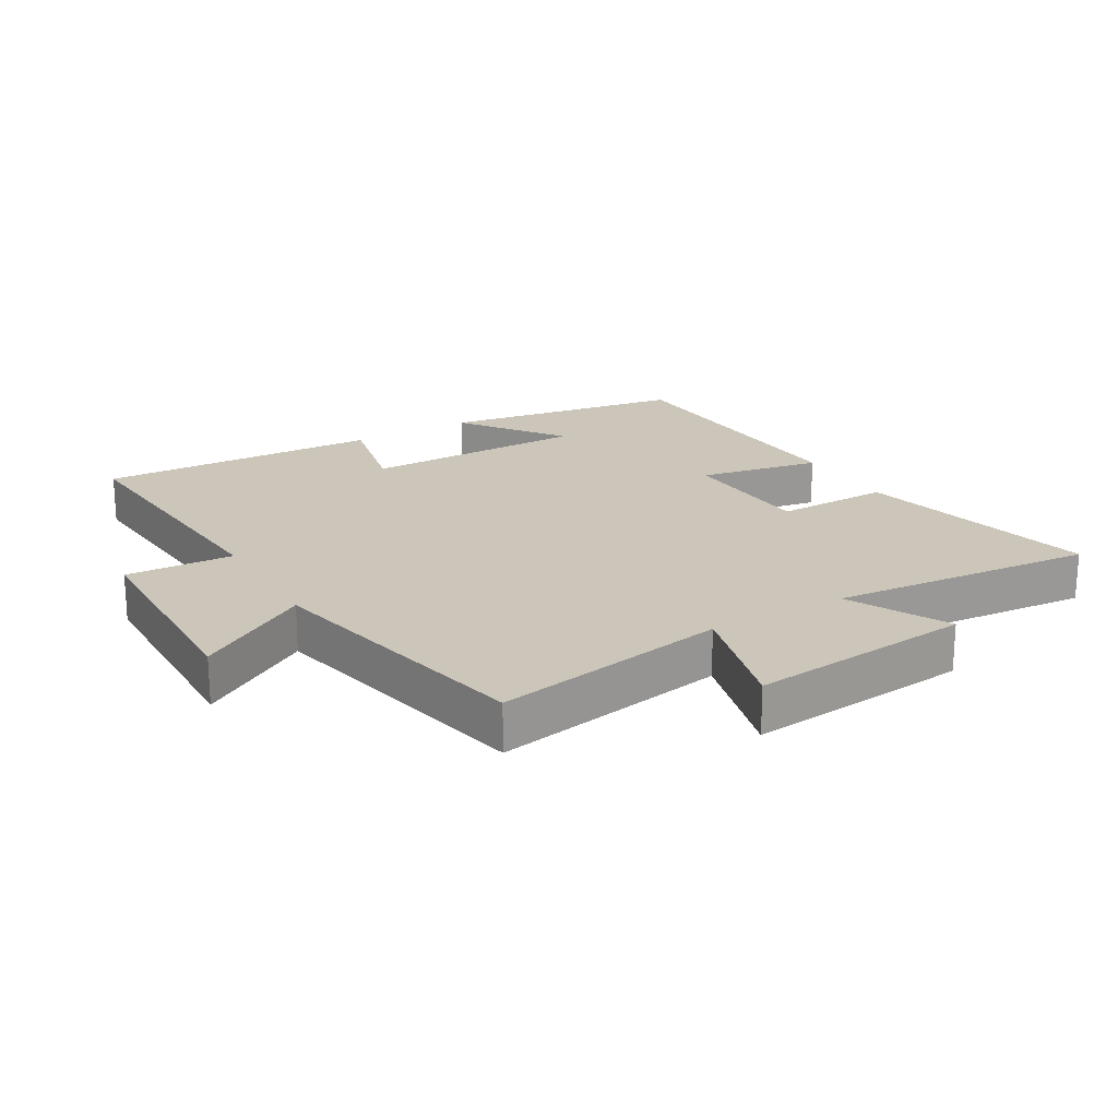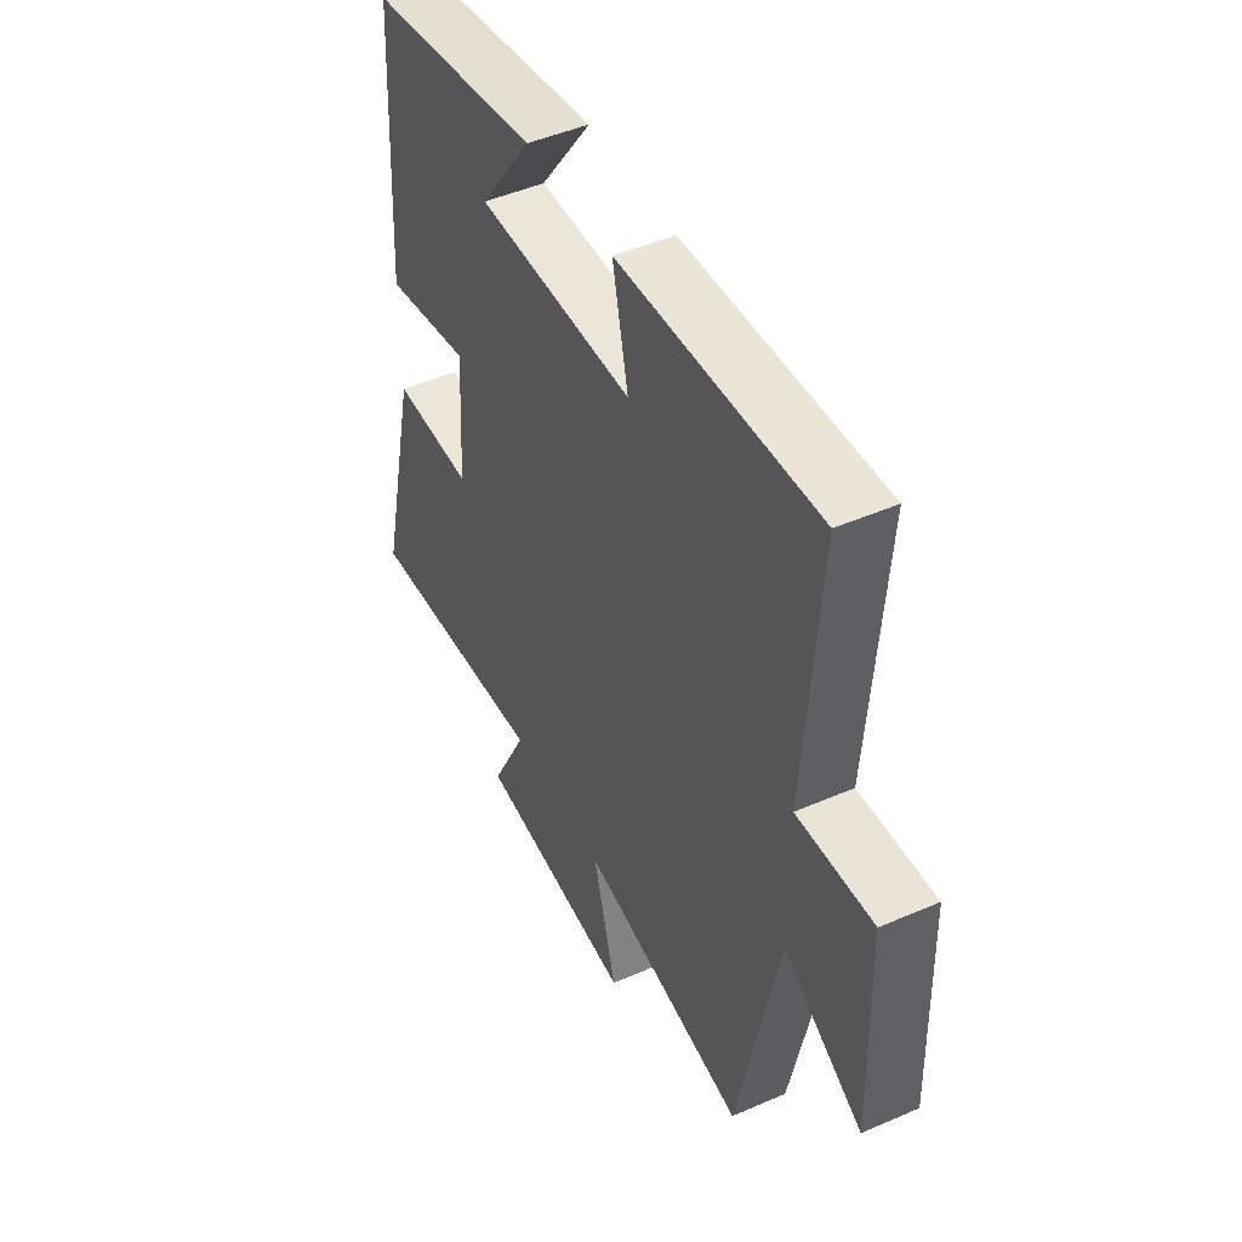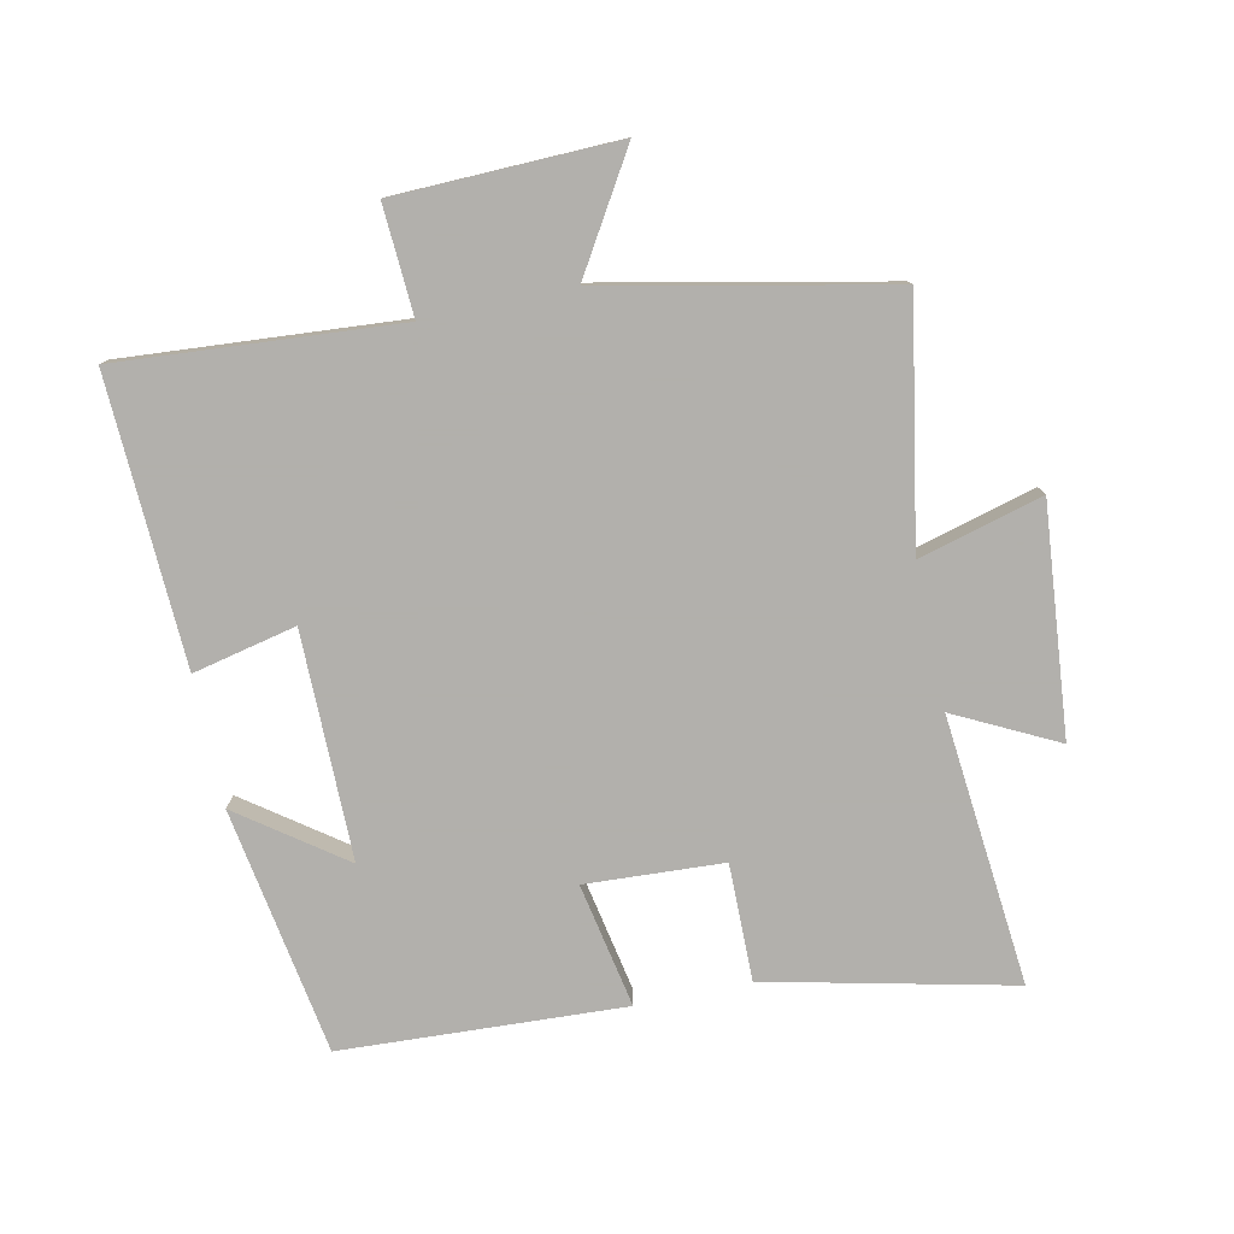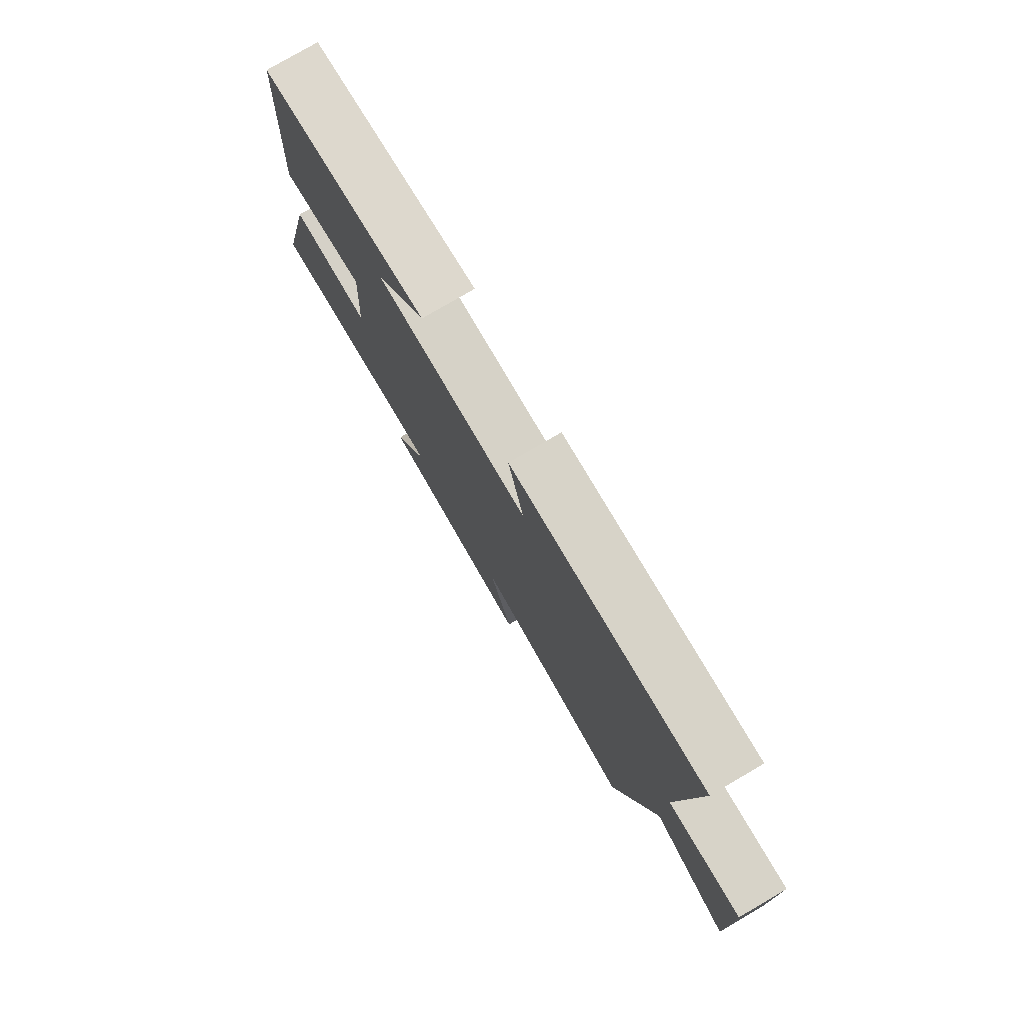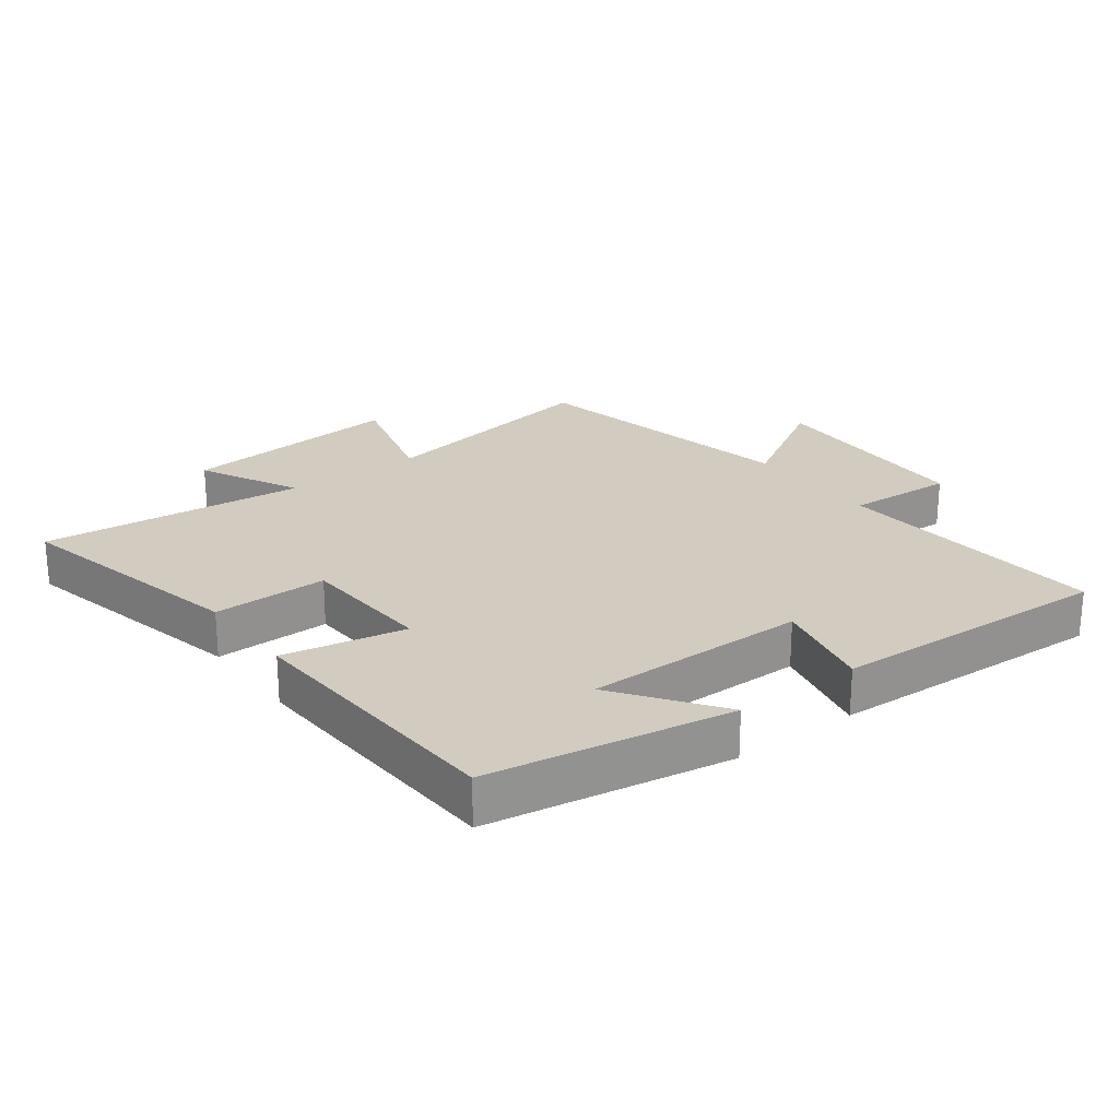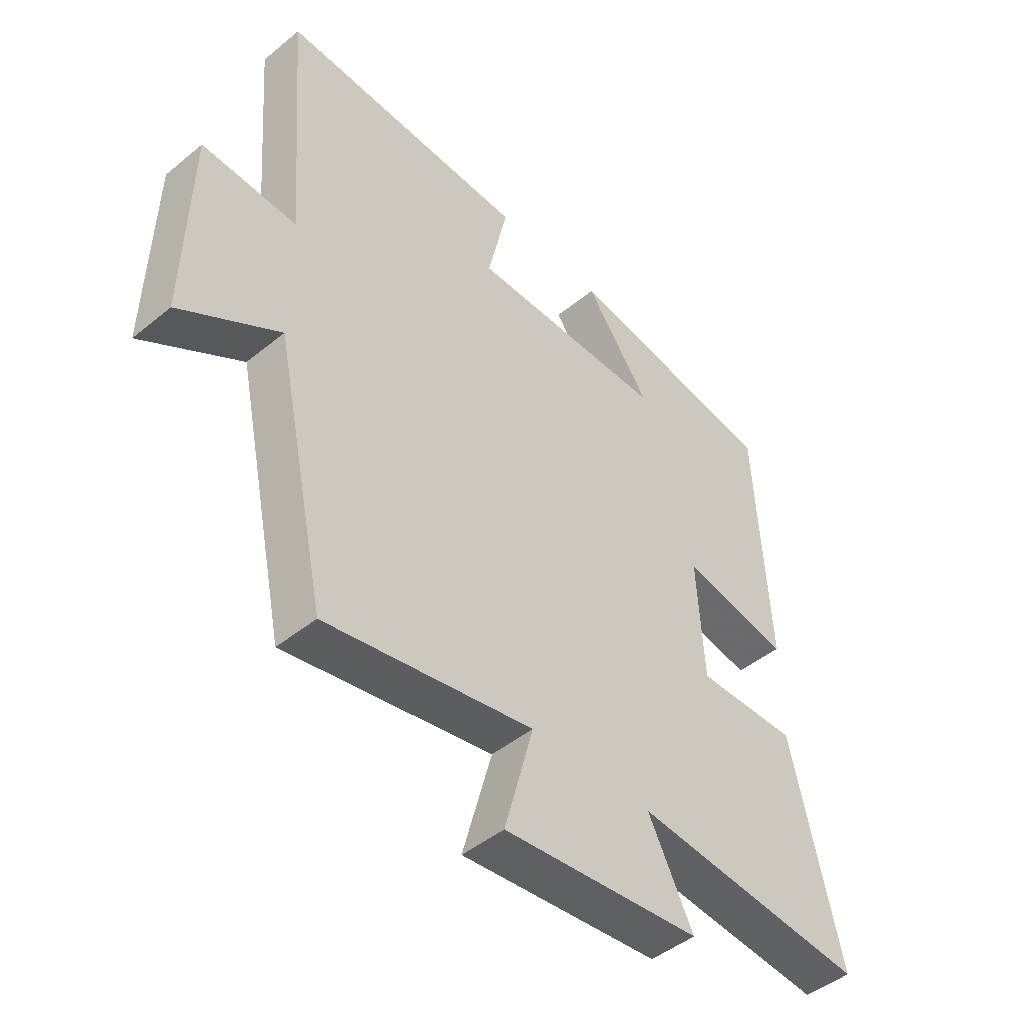
<metadata>
{"format":"obj","ext":"obj","renderer":"f3d","projection":"perspective","resolution":1024,"background":"white","views":[{"elev":21.0,"azim":149.6,"up":"+Y"},{"elev":46.9,"azim":63.7,"up":"+Z"},{"elev":-78.6,"azim":102.1,"up":"+Y"},{"elev":78.5,"azim":59.7,"up":"+Z"},{"elev":23.9,"azim":-36.6,"up":"+Y"},{"elev":-46.3,"azim":133.1,"up":"+Z"}]}
</metadata>
<code>
v 0.533 0.07 0.518
v 0.5 0.07 0.091
v 0.667 0.07 0.1
v 0.675 0.07 -0.24
v 0.5 0.07 -0.133
v 0.409 0.07 -0.566
v 0.044 0.07 -0.5
v 0.095 0.07 -0.689
v -0.253 0.07 -0.655
v -0.174 0.07 -0.5
v -0.586 0.07 -0.538
v -0.5 0.07 -0.164
v -0.322 0.07 -0.166
v -0.31 0.07 0.044
v -0.5 0.07 0.008
v -0.477 0.07 0.439
v -0.1 0.07 0.5
v -0.215 0.07 0.342
v 0.131 0.07 0.342
v 0.096 0.07 0.5
v 0.533 0 0.518
v 0.5 0 0.091
v 0.667 0 0.1
v 0.675 0 -0.24
v 0.5 0 -0.133
v 0.409 0 -0.566
v 0.044 0 -0.5
v 0.095 0 -0.689
v -0.253 0 -0.655
v -0.174 0 -0.5
v -0.586 0 -0.538
v -0.5 0 -0.164
v -0.322 0 -0.166
v -0.31 0 0.044
v -0.5 0 0.008
v -0.477 0 0.439
v -0.1 0 0.5
v -0.215 0 0.342
v 0.131 0 0.342
v 0.096 0 0.5
f 19 20 1 2
f 18 19 2
f 15 16 17 18
f 14 15 18
f 13 14 18 2
f 10 11 12 13
f 10 13 2 3
f 7 8 9 10
f 7 10 3
f 5 6 7
f 5 7 3
f 3 4 5
f 22 21 40 39
f 22 39 38
f 38 37 36 35
f 38 35 34
f 22 38 34 33
f 33 32 31 30
f 23 22 33 30
f 30 29 28 27
f 23 30 27
f 27 26 25
f 23 27 25
f 25 24 23
f 1 21 22 2
f 2 22 23 3
f 3 23 24 4
f 4 24 25 5
f 5 25 26 6
f 6 26 27 7
f 7 27 28 8
f 8 28 29 9
f 9 29 30 10
f 10 30 31 11
f 11 31 32 12
f 12 32 33 13
f 13 33 34 14
f 14 34 35 15
f 15 35 36 16
f 16 36 37 17
f 17 37 38 18
f 18 38 39 19
f 19 39 40 20
f 20 40 21 1

</code>
